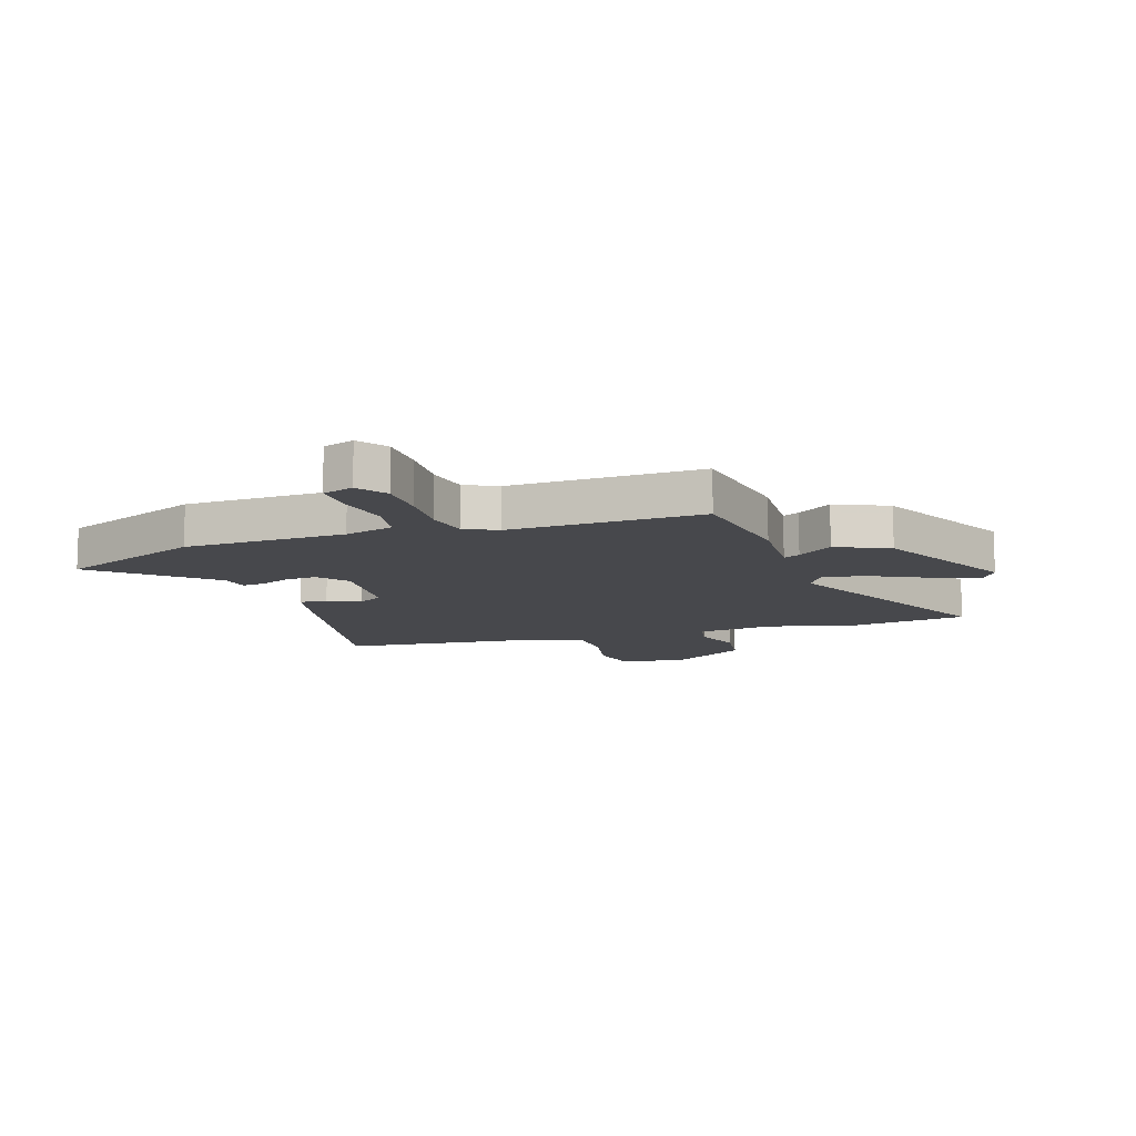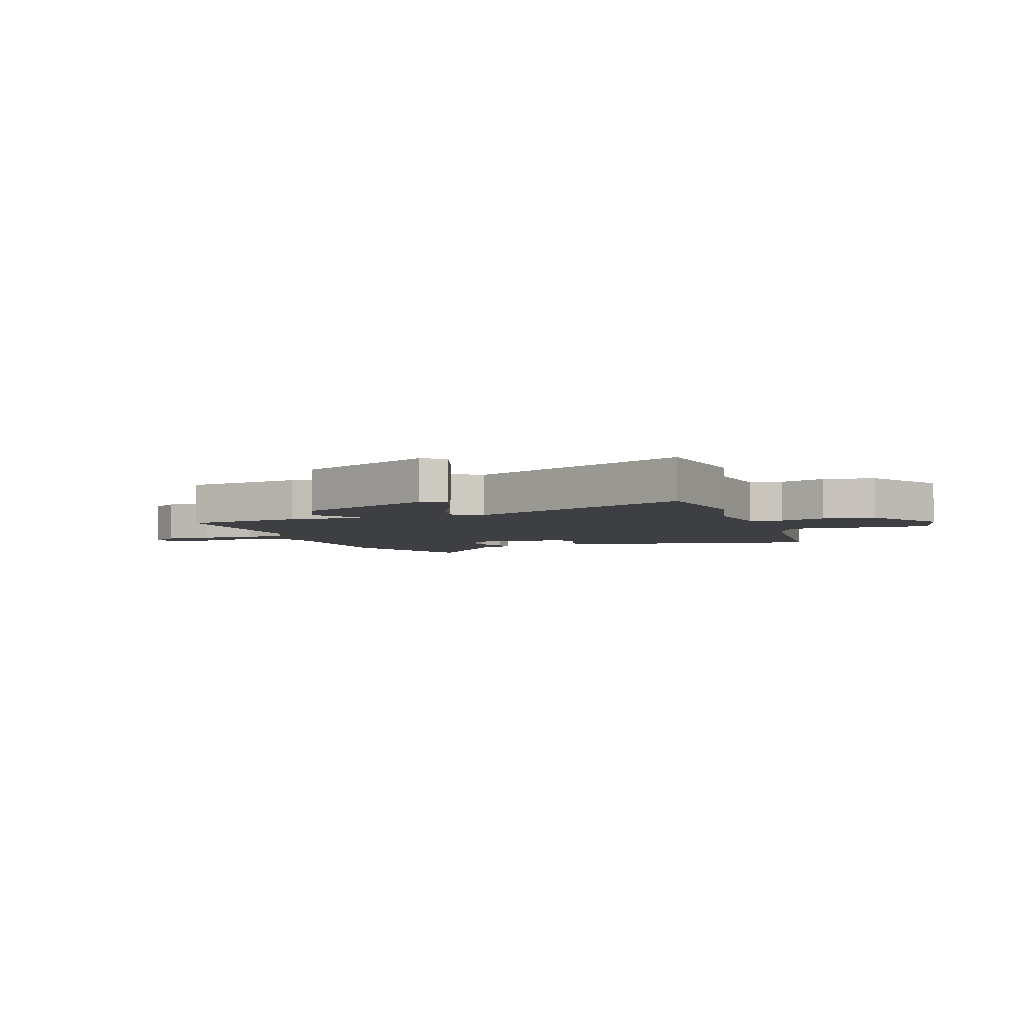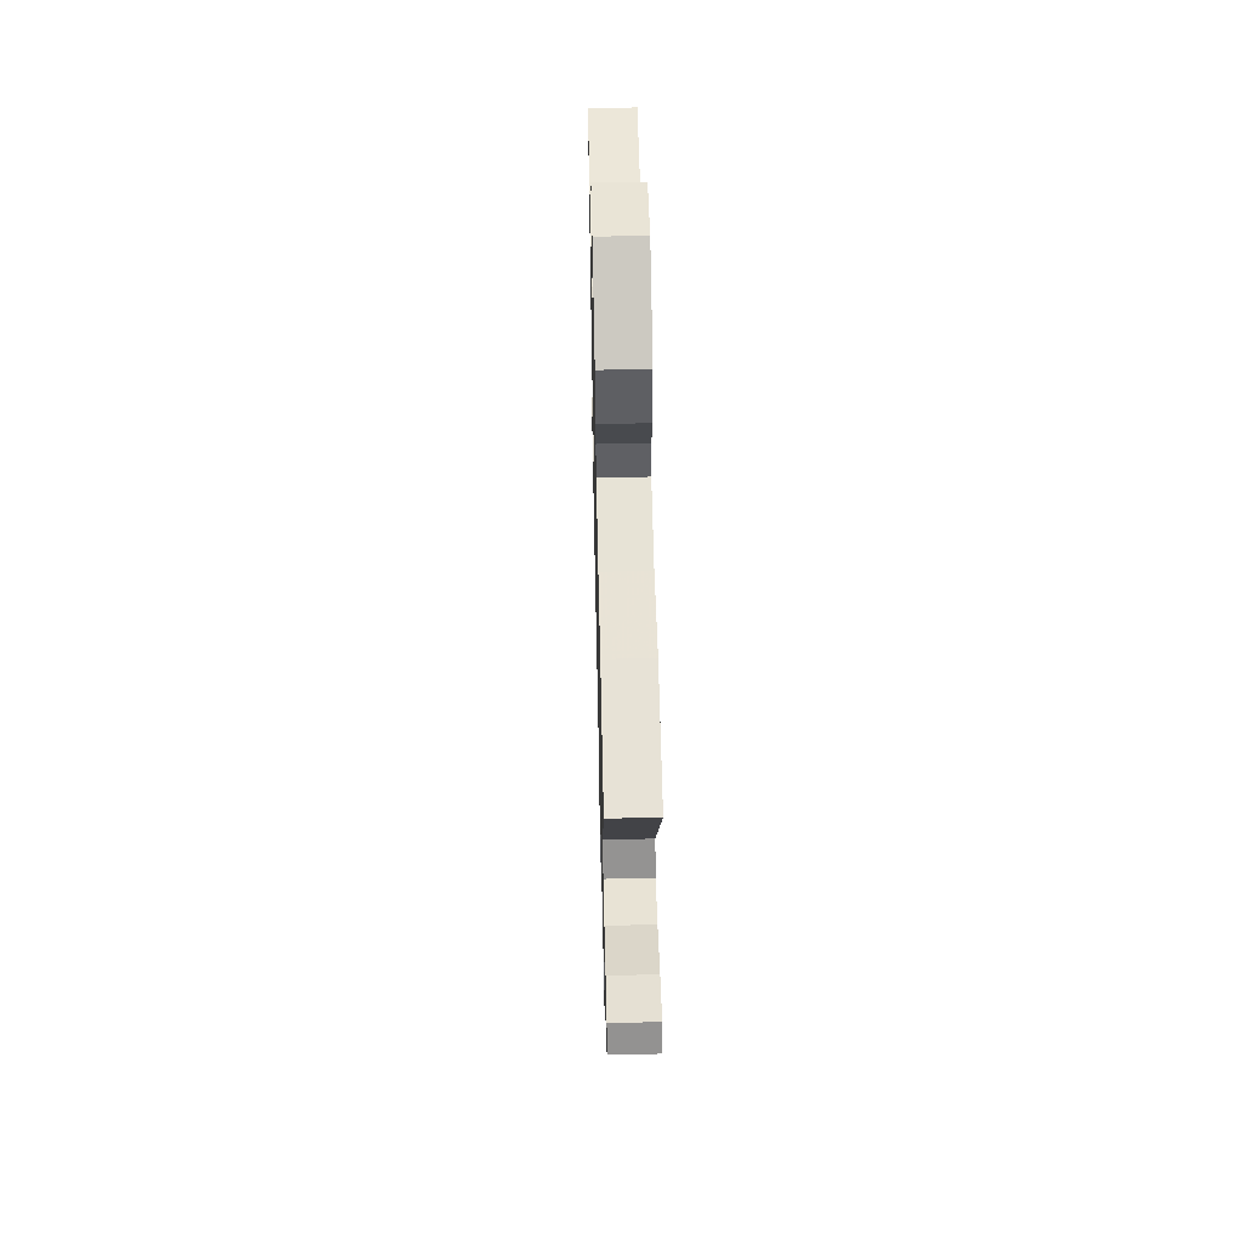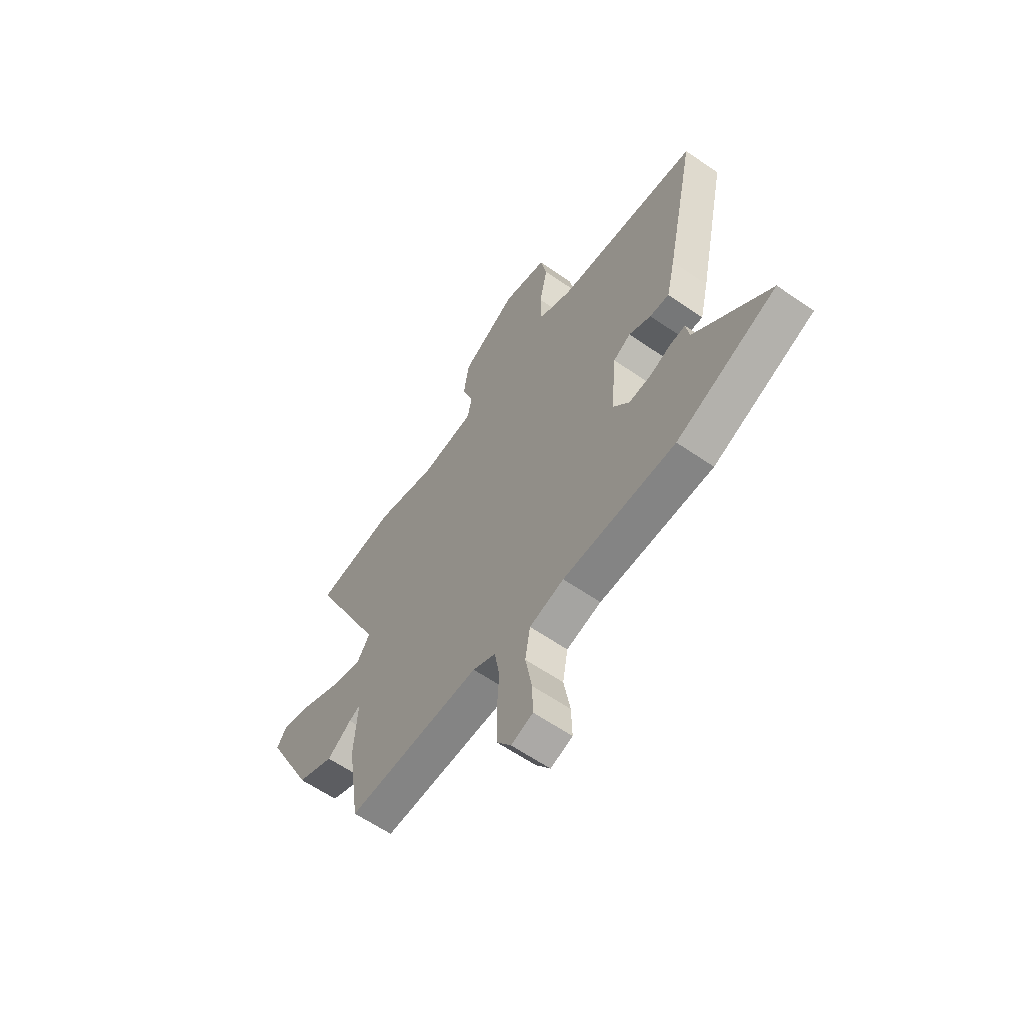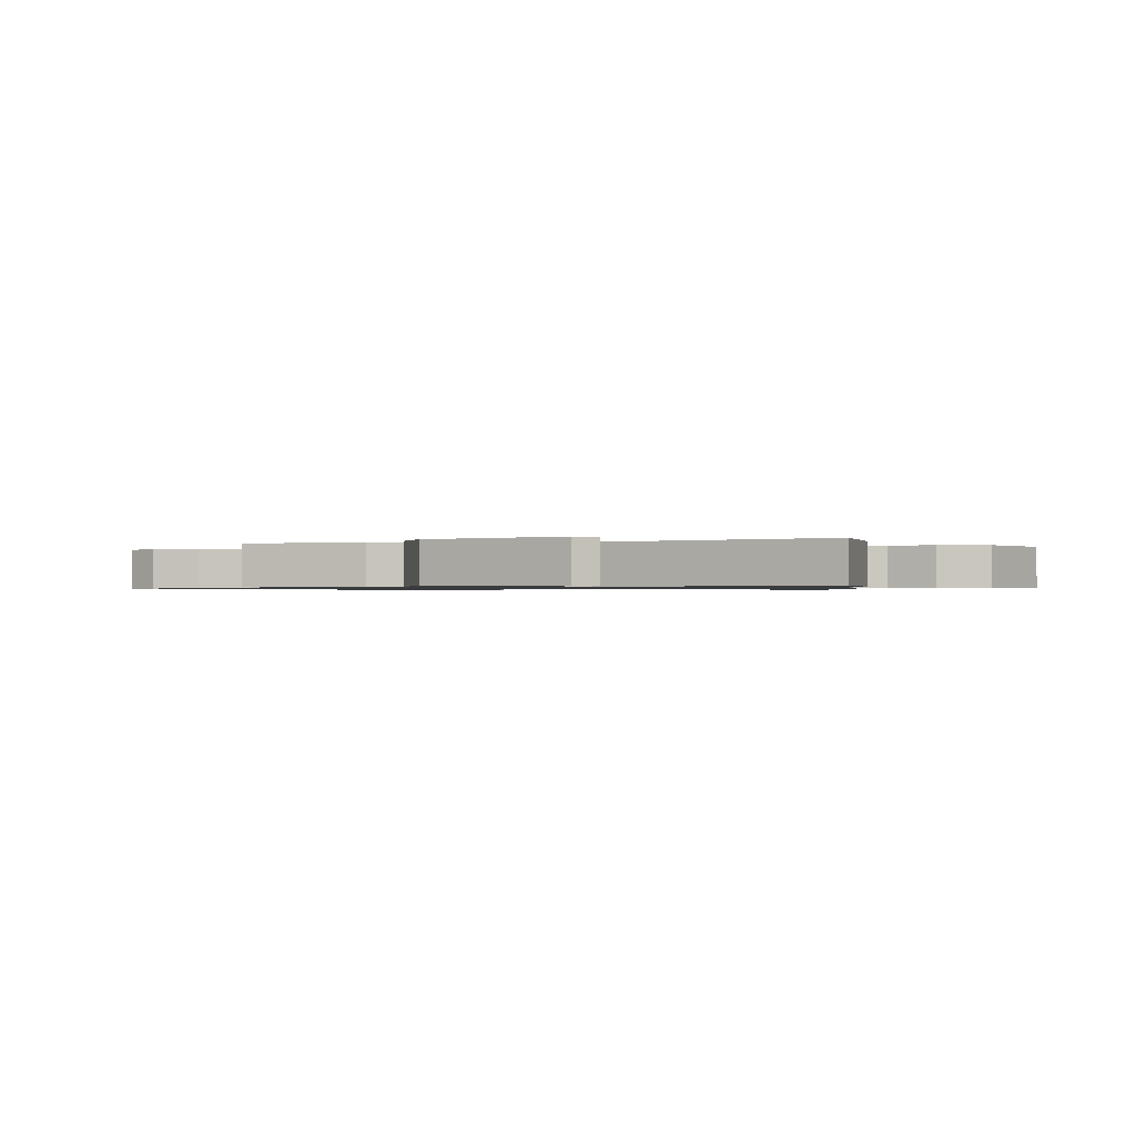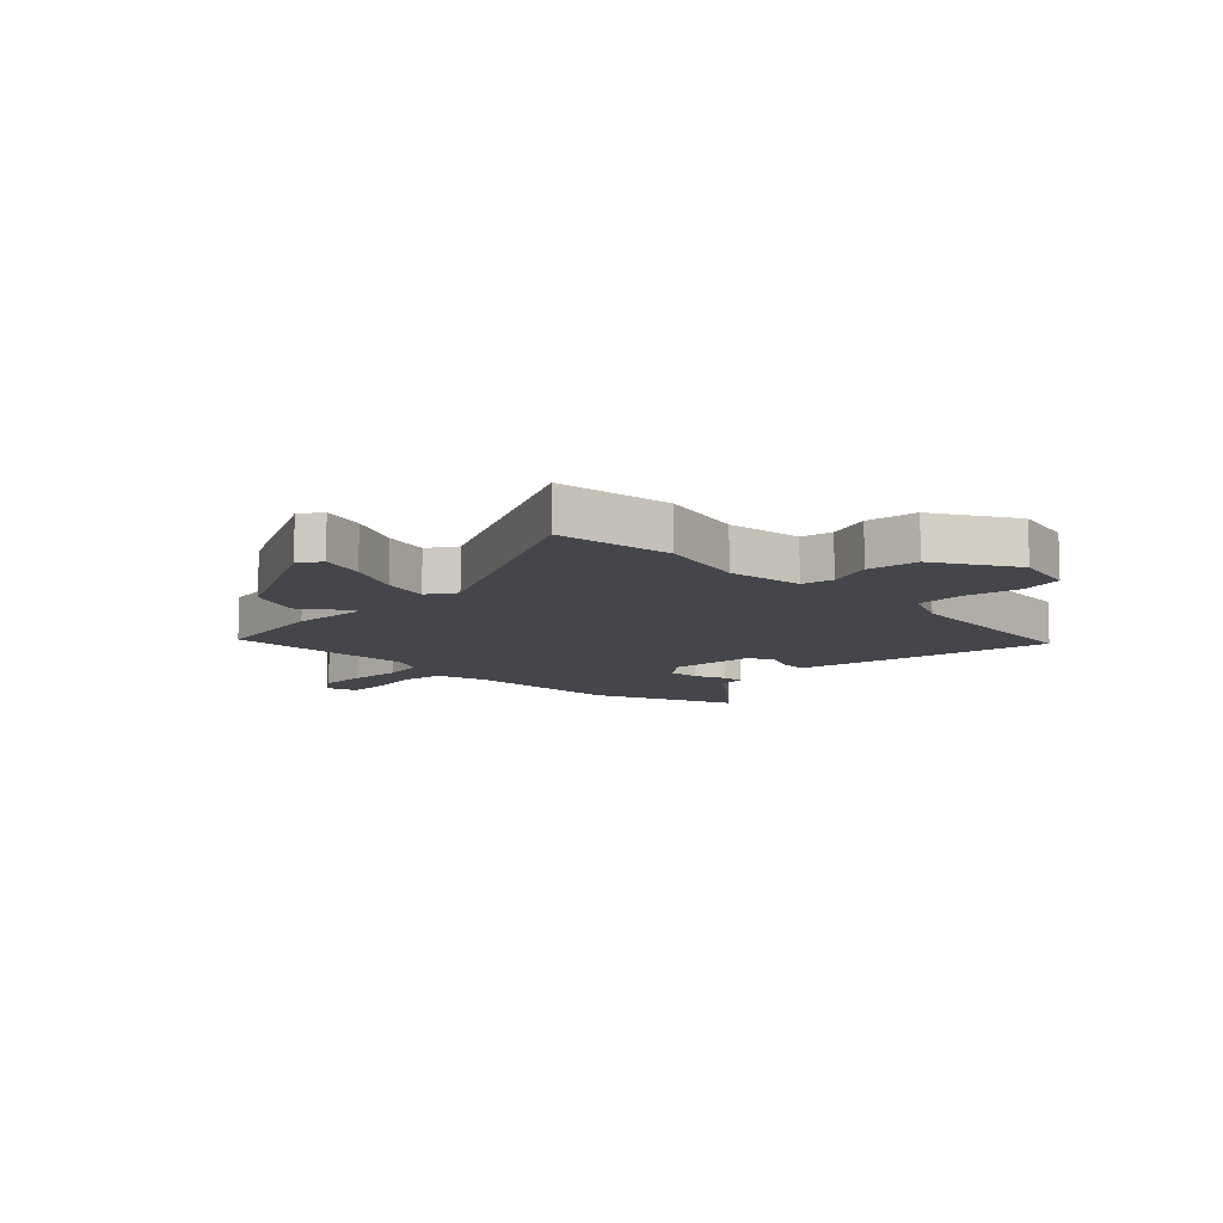
<metadata>
{"format":"obj","ext":"obj","renderer":"f3d","projection":"perspective","resolution":1024,"background":"white","views":[{"elev":-11.6,"azim":-160.8,"up":"+Y"},{"elev":-4.1,"azim":-69.6,"up":"+Y"},{"elev":57.3,"azim":-91.3,"up":"+Z"},{"elev":-61.2,"azim":54.8,"up":"+Z"},{"elev":-0.8,"azim":-81.7,"up":"+Y"},{"elev":-10.1,"azim":-44.1,"up":"+Y"}]}
</metadata>
<code>
v 0.655 0.07 -0.439
v 0.402 0.07 -0.539
v 0.118 0.07 -0.54
v 0.031 0.07 -0.562
v 0.018 0.07 -0.638
v 0.034 0.07 -0.73
v 0.036 0.07 -0.803
v -0.019 0.07 -0.82
v -0.055 0.07 -0.769
v -0.056 0.07 -0.684
v -0.05 0.07 -0.591
v -0.063 0.07 -0.517
v -0.121 0.07 -0.488
v -0.46 0.07 -0.489
v -0.491 0.07 -0.279
v -0.482 0.07 -0.143
v -0.511 0.07 -0.156
v -0.573 0.07 -0.199
v -0.666 0.07 -0.156
v -0.787 0.07 0.091
v -0.761 0.07 0.13
v -0.682 0.07 0.103
v -0.586 0.07 0.054
v -0.505 0.07 0.031
v -0.472 0.07 0.08
v -0.662 0.07 0.483
v -0.455 0.07 0.505
v -0.3 0.07 0.463
v -0.165 0.07 0.476
v -0.153 0.07 0.532
v -0.182 0.07 0.613
v -0.168 0.07 0.703
v -0.027 0.07 0.783
v 0.084 0.07 0.754
v 0.1 0.07 0.676
v 0.079 0.07 0.579
v 0.081 0.07 0.495
v 0.165 0.07 0.454
v 0.526 0.07 0.409
v 0.451 0.07 0.045
v 0.429 0.07 -0.051
v 0.38 0.07 -0.047
v 0.324 0.07 -0.019
v 0.28 0.07 -0.044
v 0.266 0.07 -0.196
v 0.307 0.07 -0.248
v 0.362 0.07 -0.246
v 0.417 0.07 -0.225
v 0.456 0.07 -0.222
v 0.464 0.07 -0.272
v 0.655 0 -0.439
v 0.402 0 -0.539
v 0.118 0 -0.54
v 0.031 0 -0.562
v 0.018 0 -0.638
v 0.034 0 -0.73
v 0.036 0 -0.803
v -0.019 0 -0.82
v -0.055 0 -0.769
v -0.056 0 -0.684
v -0.05 0 -0.591
v -0.063 0 -0.517
v -0.121 0 -0.488
v -0.46 0 -0.489
v -0.491 0 -0.279
v -0.482 0 -0.143
v -0.511 0 -0.156
v -0.573 0 -0.199
v -0.666 0 -0.156
v -0.787 0 0.091
v -0.761 0 0.13
v -0.682 0 0.103
v -0.586 0 0.054
v -0.505 0 0.031
v -0.472 0 0.08
v -0.662 0 0.483
v -0.455 0 0.505
v -0.3 0 0.463
v -0.165 0 0.476
v -0.153 0 0.532
v -0.182 0 0.613
v -0.168 0 0.703
v -0.027 0 0.783
v 0.084 0 0.754
v 0.1 0 0.676
v 0.079 0 0.579
v 0.081 0 0.495
v 0.165 0 0.454
v 0.526 0 0.409
v 0.451 0 0.045
v 0.429 0 -0.051
v 0.38 0 -0.047
v 0.324 0 -0.019
v 0.28 0 -0.044
v 0.266 0 -0.196
v 0.307 0 -0.248
v 0.362 0 -0.246
v 0.417 0 -0.225
v 0.456 0 -0.222
v 0.464 0 -0.272
f 47 48 49 50
f 46 47 50 1
f 40 41 42 43
f 38 39 40 43
f 37 38 43 44
f 33 34 35 36
f 33 36 37
f 30 31 32 33
f 29 30 33 37
f 28 29 37 44
f 25 26 27 28
f 20 21 22 23
f 20 23 24
f 17 18 19 20
f 16 17 20 24
f 13 14 15 16
f 12 13 16 24
f 8 9 10 11
f 6 7 8 11
f 5 6 11 12
f 4 5 12
f 3 4 12 24
f 46 1 2 3
f 45 46 3 24
f 25 28 44 45
f 24 25 45
f 100 99 98 97
f 51 100 97 96
f 93 92 91 90
f 93 90 89 88
f 94 93 88 87
f 86 85 84 83
f 87 86 83
f 83 82 81 80
f 87 83 80 79
f 94 87 79 78
f 78 77 76 75
f 73 72 71 70
f 74 73 70
f 70 69 68 67
f 74 70 67 66
f 66 65 64 63
f 74 66 63 62
f 61 60 59 58
f 61 58 57 56
f 62 61 56 55
f 62 55 54
f 74 62 54 53
f 53 52 51 96
f 74 53 96 95
f 95 94 78 75
f 95 75 74
f 1 51 52 2
f 2 52 53 3
f 3 53 54 4
f 4 54 55 5
f 5 55 56 6
f 6 56 57 7
f 7 57 58 8
f 8 58 59 9
f 9 59 60 10
f 10 60 61 11
f 11 61 62 12
f 12 62 63 13
f 13 63 64 14
f 14 64 65 15
f 15 65 66 16
f 16 66 67 17
f 17 67 68 18
f 18 68 69 19
f 19 69 70 20
f 20 70 71 21
f 21 71 72 22
f 22 72 73 23
f 23 73 74 24
f 24 74 75 25
f 25 75 76 26
f 26 76 77 27
f 27 77 78 28
f 28 78 79 29
f 29 79 80 30
f 30 80 81 31
f 31 81 82 32
f 32 82 83 33
f 33 83 84 34
f 34 84 85 35
f 35 85 86 36
f 36 86 87 37
f 37 87 88 38
f 38 88 89 39
f 39 89 90 40
f 40 90 91 41
f 41 91 92 42
f 42 92 93 43
f 43 93 94 44
f 44 94 95 45
f 45 95 96 46
f 46 96 97 47
f 47 97 98 48
f 48 98 99 49
f 49 99 100 50
f 50 100 51 1

</code>
